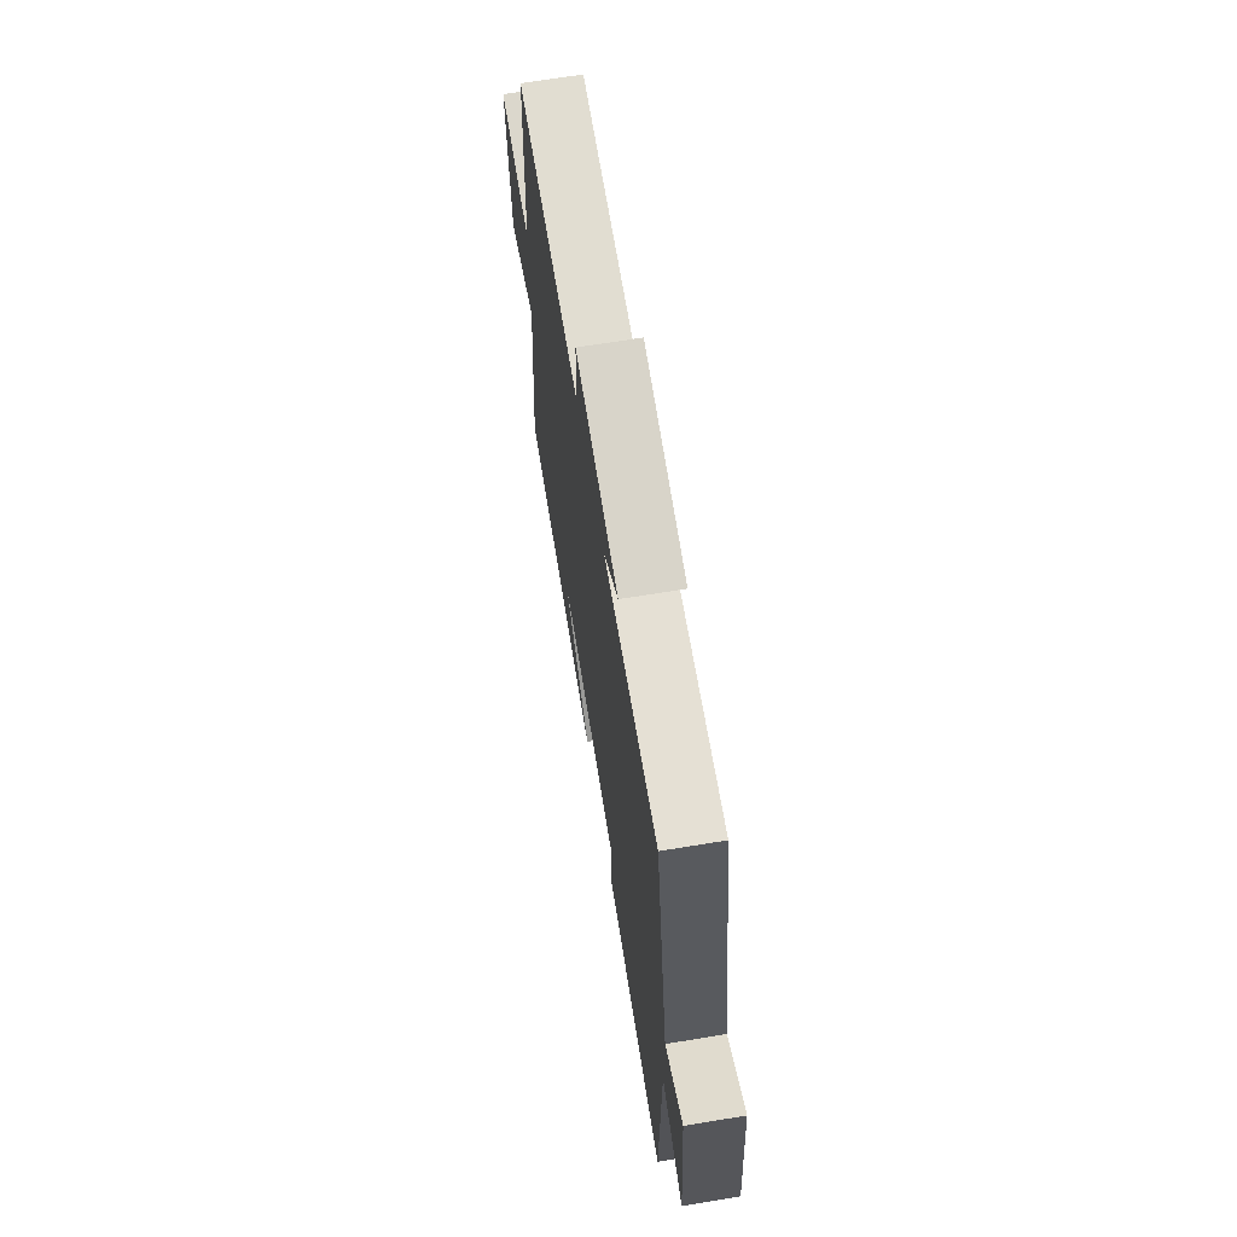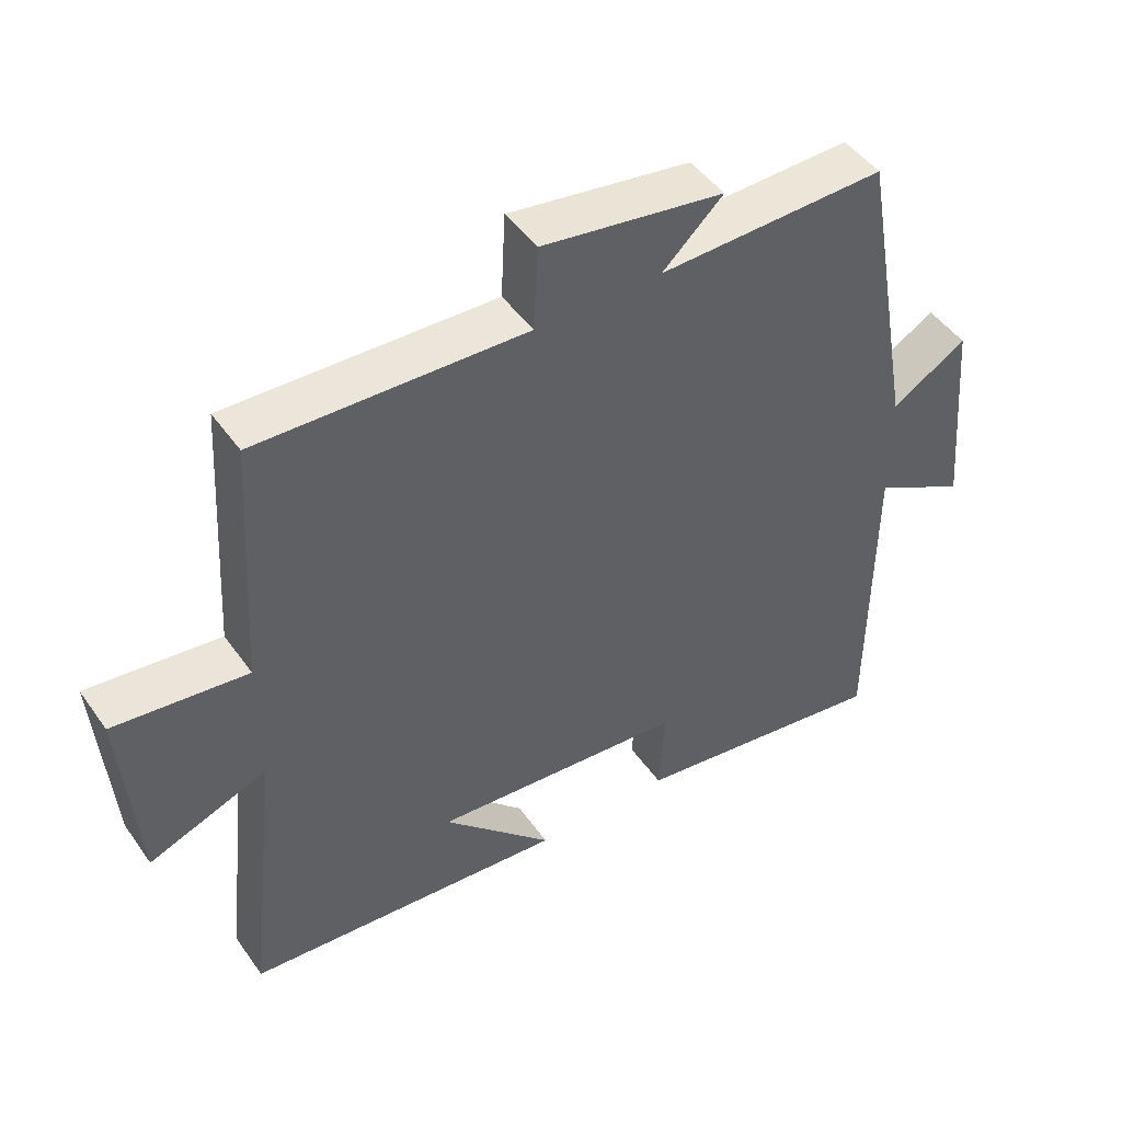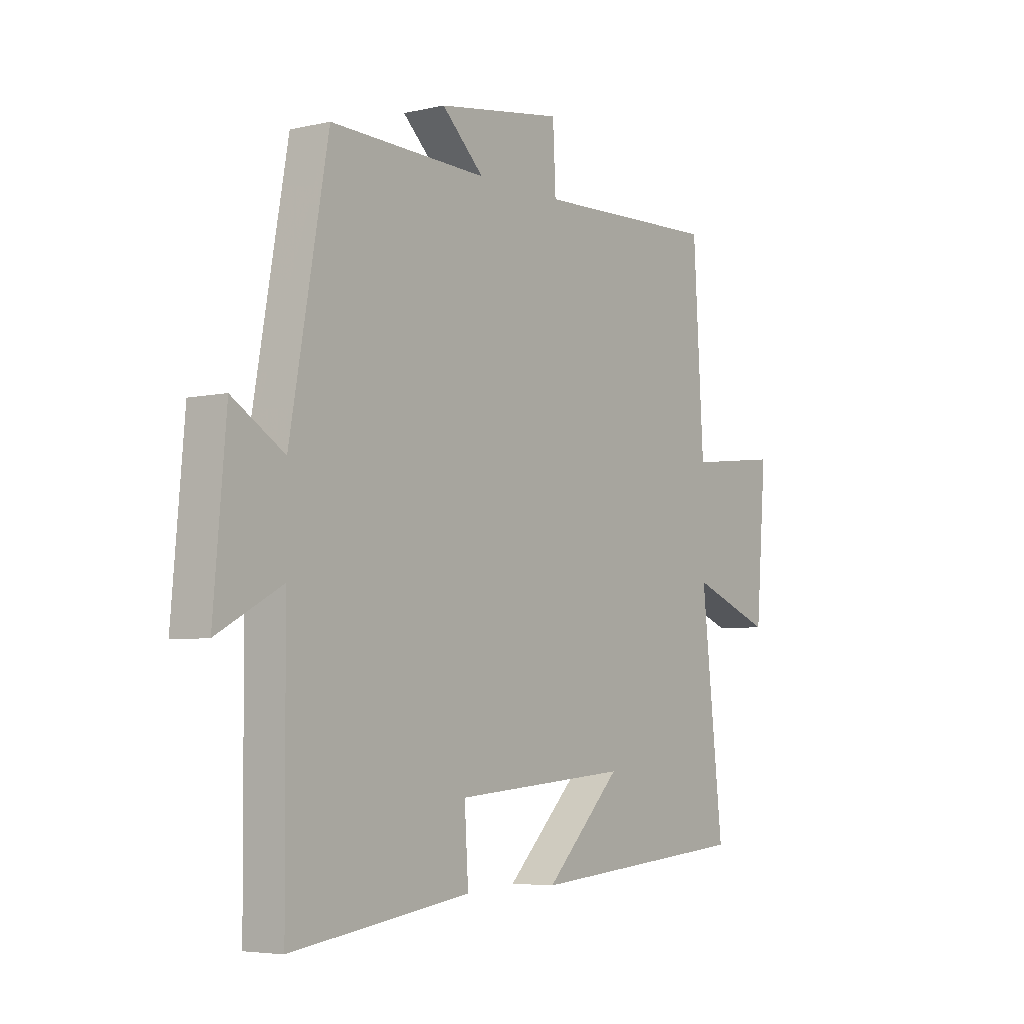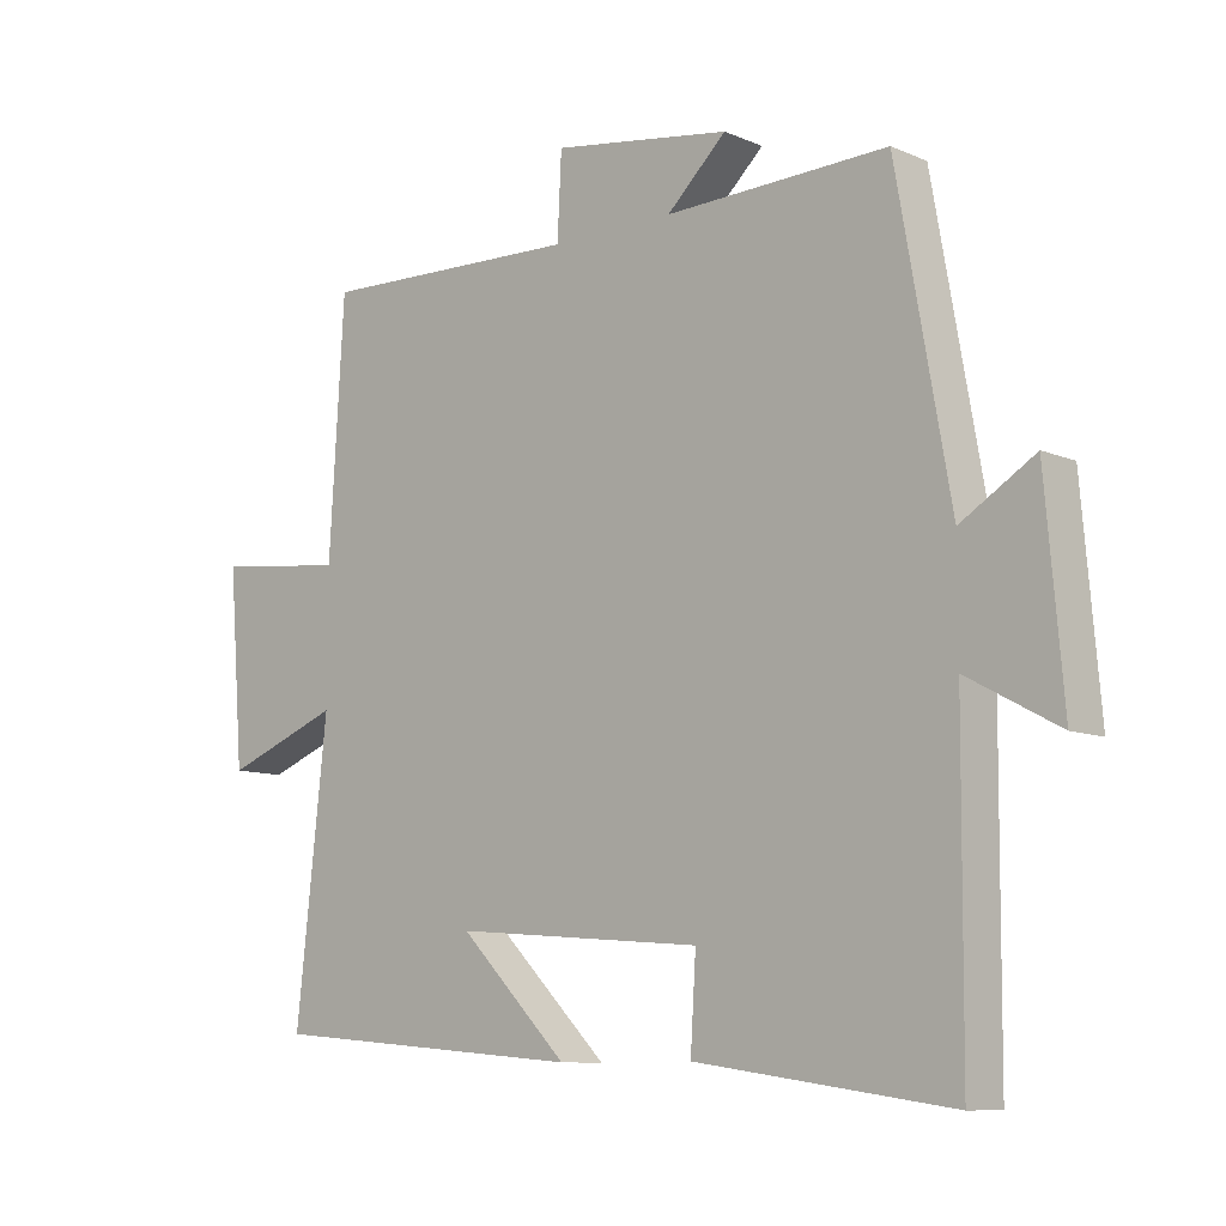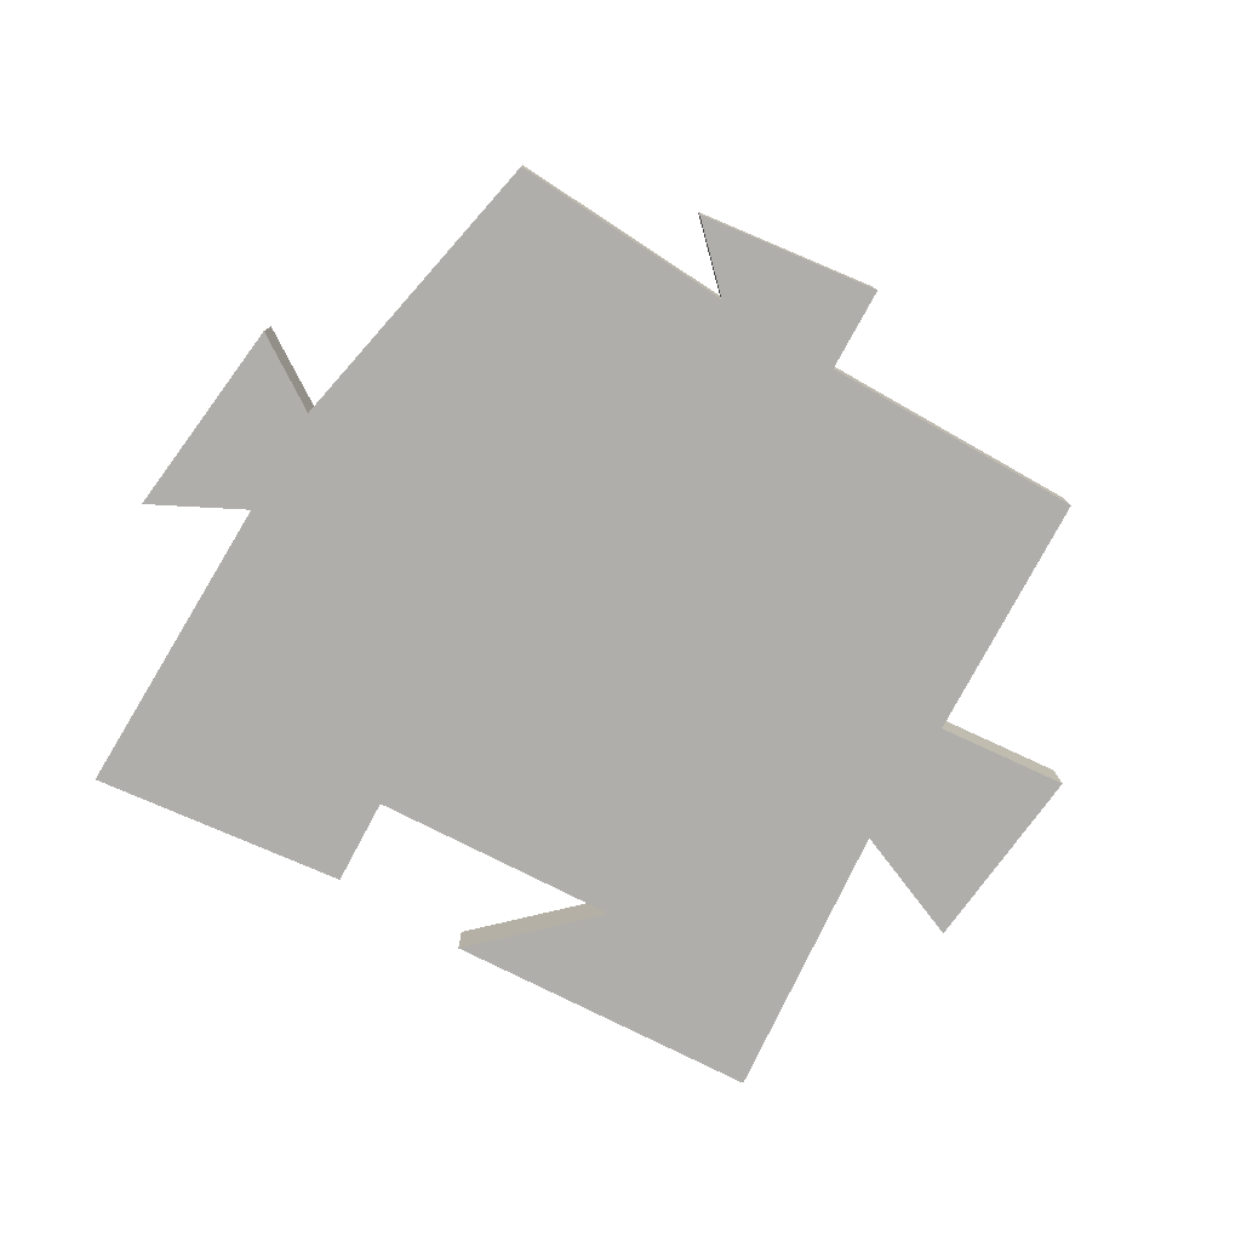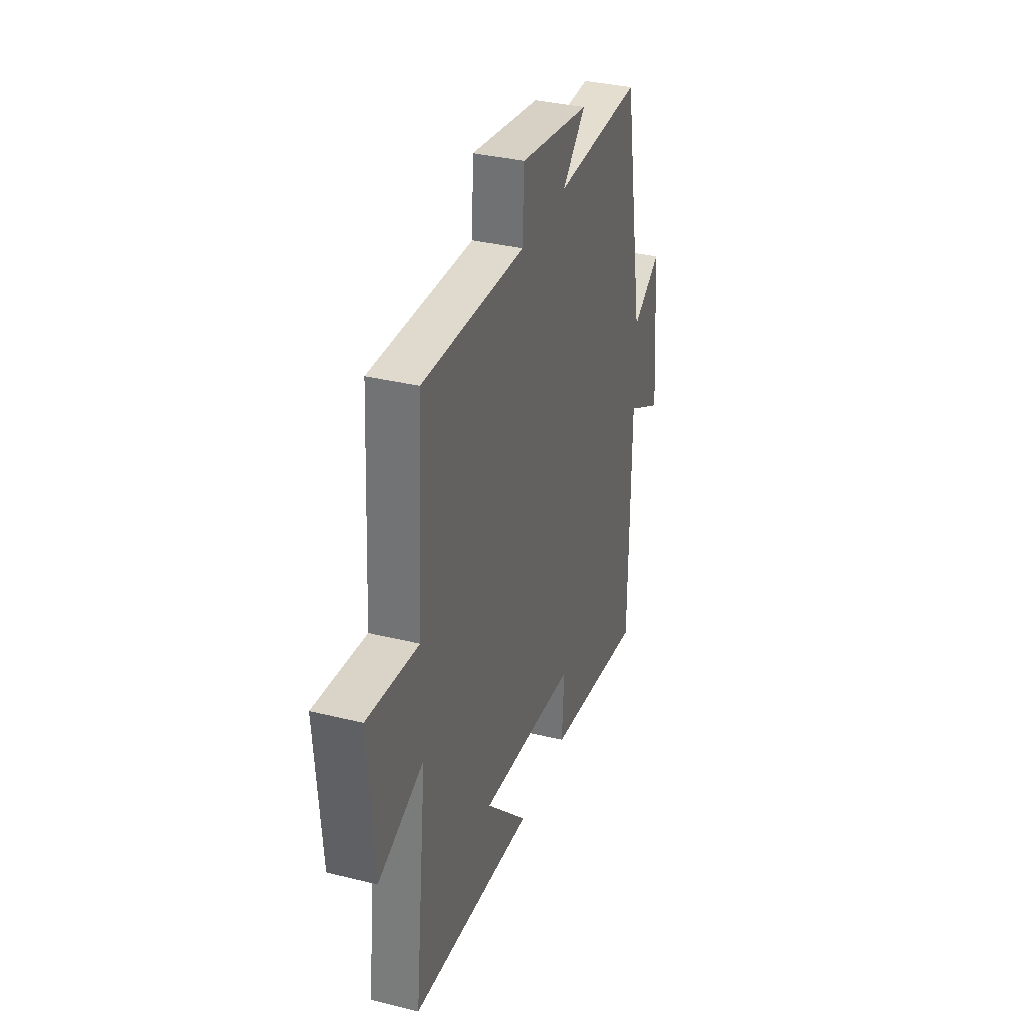
<metadata>
{"format":"obj","ext":"obj","renderer":"f3d","projection":"perspective","resolution":1024,"background":"white","views":[{"elev":67.0,"azim":-99.4,"up":"+Z"},{"elev":47.1,"azim":146.6,"up":"+Z"},{"elev":-5.1,"azim":-54.0,"up":"+Z"},{"elev":-9.5,"azim":-137.9,"up":"+Z"},{"elev":-77.8,"azim":-31.5,"up":"+Y"},{"elev":34.3,"azim":108.4,"up":"+Z"}]}
</metadata>
<code>
v -0.421 0.07 0.51
v -0.092 0.07 0.5
v -0.18 0.07 0.583
v 0.084 0.07 0.623
v 0.09 0.07 0.5
v 0.478 0.07 0.513
v 0.5 0.07 0.147
v 0.693 0.07 0.169
v 0.671 0.07 -0.111
v 0.5 0.07 -0.045
v 0.546 0.07 -0.461
v 0.079 0.07 -0.5
v 0.239 0.07 -0.34
v -0.129 0.07 -0.37
v -0.121 0.07 -0.5
v -0.497 0.07 -0.553
v -0.5 0.07 -0.094
v -0.635 0.07 -0.167
v -0.609 0.07 0.133
v -0.5 0.07 0.066
v -0.421 0 0.51
v -0.092 0 0.5
v -0.18 0 0.583
v 0.084 0 0.623
v 0.09 0 0.5
v 0.478 0 0.513
v 0.5 0 0.147
v 0.693 0 0.169
v 0.671 0 -0.111
v 0.5 0 -0.045
v 0.546 0 -0.461
v 0.079 0 -0.5
v 0.239 0 -0.34
v -0.129 0 -0.37
v -0.121 0 -0.5
v -0.497 0 -0.553
v -0.5 0 -0.094
v -0.635 0 -0.167
v -0.609 0 0.133
v -0.5 0 0.066
f 17 18 19 20
f 17 20 1
f 16 17 1
f 15 16 1
f 14 15 1
f 13 14 1 2
f 11 12 13
f 10 11 13 2
f 7 8 9 10
f 5 6 7 10
f 5 10 2 3
f 3 4 5
f 40 39 38 37
f 21 40 37
f 21 37 36
f 21 36 35
f 21 35 34
f 22 21 34 33
f 33 32 31
f 22 33 31 30
f 30 29 28 27
f 30 27 26 25
f 23 22 30 25
f 25 24 23
f 1 21 22 2
f 2 22 23 3
f 3 23 24 4
f 4 24 25 5
f 5 25 26 6
f 6 26 27 7
f 7 27 28 8
f 8 28 29 9
f 9 29 30 10
f 10 30 31 11
f 11 31 32 12
f 12 32 33 13
f 13 33 34 14
f 14 34 35 15
f 15 35 36 16
f 16 36 37 17
f 17 37 38 18
f 18 38 39 19
f 19 39 40 20
f 20 40 21 1

</code>
